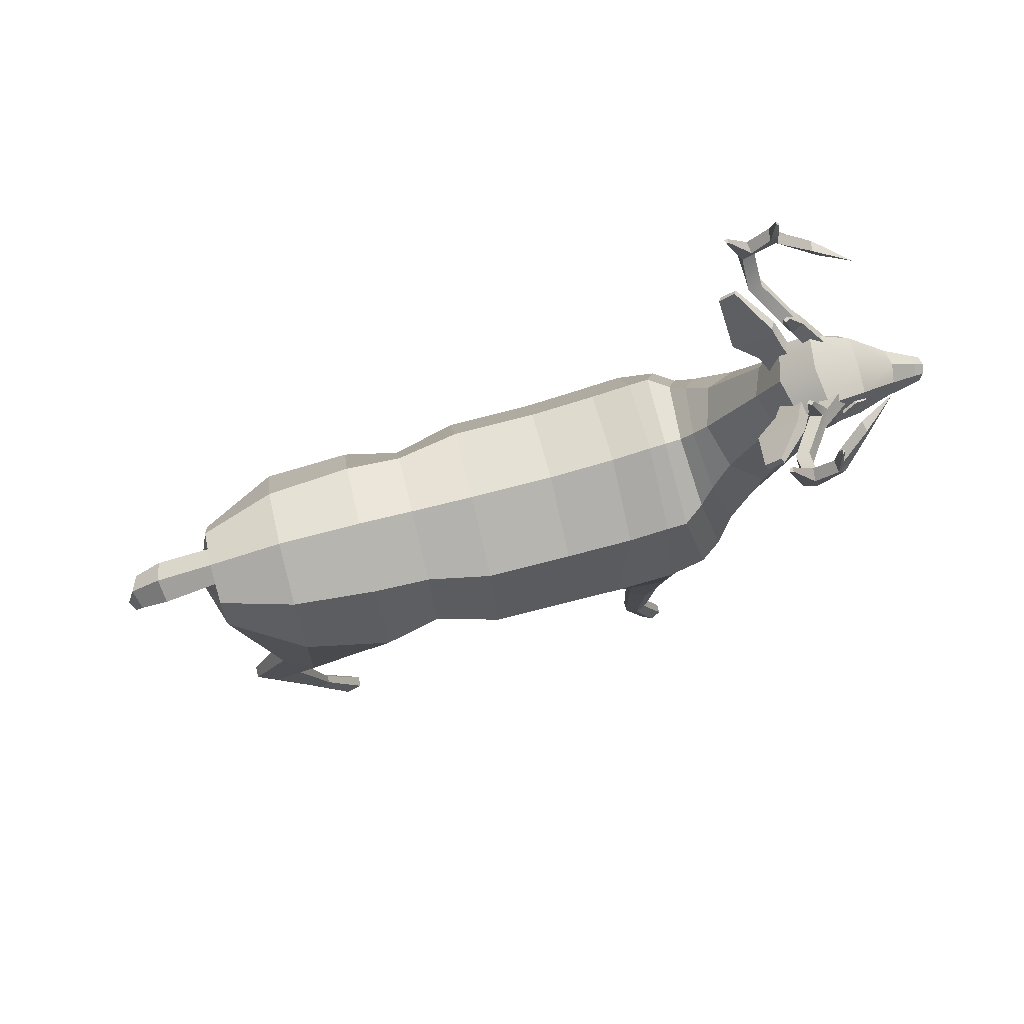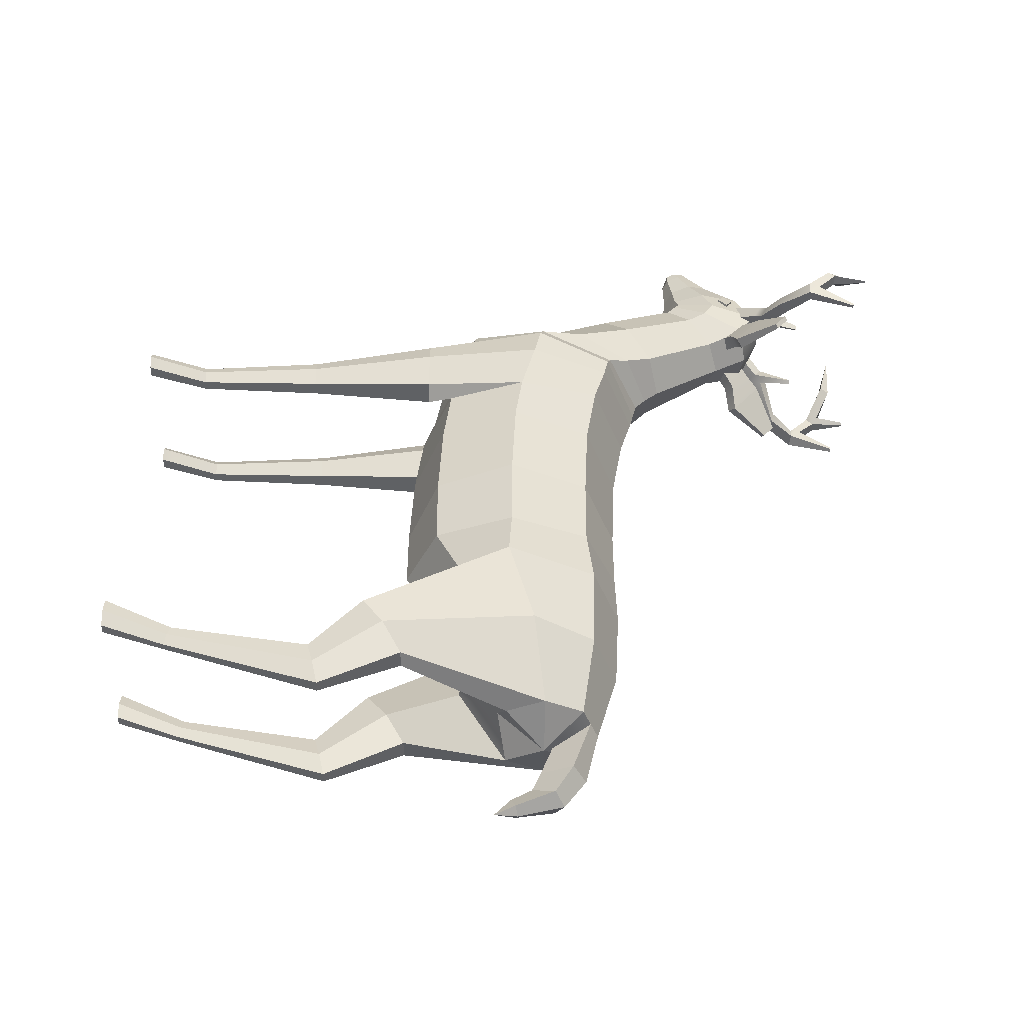
<metadata>
{"format":"obj","ext":"obj","renderer":"f3d","projection":"perspective","resolution":1024,"background":"white","views":[{"elev":76.7,"azim":-103.8,"up":"+Y"},{"elev":-46.0,"azim":89.2,"up":"+Z"}]}
</metadata>
<code>
o deer
v 0.0514 0.4115 0.5613
v 0.06186 0.413 0.5649
v 0.04226 0.4219 0.5832
v 0.05272 0.4235 0.5868
v 0.04705 0.437 0.5627
v 0.05751 0.4386 0.5663
v 0.05619 0.4265 0.5408
v 0.06664 0.4281 0.5444
v -0.0514 0.4115 0.5613
v -0.06186 0.413 0.5649
v -0.04226 0.4219 0.5832
v -0.05272 0.4235 0.5868
v -0.04705 0.437 0.5627
v -0.05751 0.4386 0.5663
v -0.05619 0.4265 0.5408
v -0.06664 0.4281 0.5444
v 0.1297 0.1356 0.08244
v 0 0.1893 0.08244
v 0 -0.1776 0.08244
v 0.1297 -0.1238 0.08244
v 0.1834 0.005882 0.08244
v 0.1315 0.1531 0.1905
v 0 0.2076 0.1905
v 0 -0.1644 0.1905
v 0.1313 -0.1116 0.1775
v 0.1853 0.01747 0.1623
v 0.1834 -0.000555 -0.05595
v 0.1297 0.1292 -0.05595
v 0.1297 -0.1303 -0.05595
v 0 -0.184 -0.05595
v 0 0.1829 -0.05595
v 0.1563 -0.000555 -0.1606
v 0.1105 0.1292 -0.1606
v 0.1105 -0.1303 -0.1606
v 0 -0.184 -0.1606
v 0 0.1829 -0.1606
v 0.1767 -0.005613 -0.2523
v 0.1112 0.1396 -0.2523
v 0.1112 -0.08279 -0.2523
v 0 -0.1289 -0.2523
v 0 0.1857 -0.2523
v 0.1579 0.03646 -0.3923
v 0.09994 0.1364 -0.3923
v 0.04177 -0.08758 -0.3923
v 0 -0.0846 -0.3923
v 0 0.1778 -0.3923
v 0.08899 0.05416 -0.5162
v 0.06293 0.1171 -0.5162
v 0.06293 -0.008767 -0.5162
v 0 -0.02271 -0.4667
v 0 0.1432 -0.5162
v 0.1313 0.1726 0.2549
v 0 0.227 0.2549
v 0 -0.1444 0.2549
v 0.07637 -0.1128 0.2549
v 0.1857 0.04129 0.2549
v 0.1074 0.1868 0.3197
v 0 0.2397 0.3072
v 0 -0.1107 0.3925
v 0.1074 -0.06882 0.38
v 0.1518 0.05899 0.3499
v 0.08998 0.2203 0.3406
v 0 0.2578 0.3275
v 0 0.001776 0.4172
v 0.08998 0.03927 0.4041
v 0.1273 0.1298 0.3724
v 0.06914 0.266 0.3718
v 0 0.2832 0.3495
v 0 0.1663 0.5014
v 0.06914 0.1834 0.4792
v 0.09778 0.2247 0.4255
v 0.05029 0.3873 0.4403
v 0 0.403 0.4199
v 0 0.2959 0.5592
v 0.05029 0.3116 0.5388
v 0.07112 0.3495 0.4896
v 0.05861 0.4769 0.5154
v 0 0.4896 0.5068
v 0 0.3072 0.5655
v 0.05485 0.334 0.5569
v 0.07143 0.3984 0.5361
v 0.04608 0.4489 0.5818
v 0 0.457 0.5818
v 0 0.3064 0.5815
v 0.04313 0.3284 0.5816
v 0.06099 0.3817 0.5817
v 0.02749 0.3923 0.6451
v 0 0.406 0.6481
v 0 0.3121 0.6281
v 0.02749 0.3258 0.631
v 0.03888 0.3591 0.6381
v 0.01766 0.3624 0.6903
v 0 0.3712 0.6922
v 0 0.3109 0.6793
v 0.01766 0.3197 0.6812
v 0.02497 0.341 0.6858
v 0.01448 0.3516 0.7063
v 0 0.3538 0.7103
v 0 0.3185 0.6989
v 0.01448 0.3206 0.7001
v 0.01917 0.3337 0.7028
v 0.06159 0.4516 0.4691
v 0 0.461 0.4532
v 0 0.3023 0.5618
v 0.05764 0.3255 0.5459
v 0.07506 0.3816 0.5075
v 0.1313 0.1797 0.2873
v 0 0.2334 0.2811
v 0 -0.1331 0.3237
v 0.1313 -0.07942 0.3175
v 0.1758 0.05272 0.3162
v 0.09545 -0.1534 0.2076
v 0.1388 -0.1534 0.2076
v 0.1598 -0.1534 0.2617
v 0.07292 -0.1534 0.2617
v 0.1387 -0.1534 0.3119
v 0.1048 -0.1534 0.3119
v 0.1398 -0.3644 0.2469
v 0.1284 -0.3644 0.2739
v 0.1102 -0.3644 0.2739
v 0.09297 -0.3644 0.2469
v 0.1051 -0.3644 0.2178
v 0.1285 -0.3644 0.2178
v 0.1321 -0.5683 0.243
v 0.1245 -0.5683 0.2611
v 0.1122 -0.5683 0.2611
v 0.1007 -0.5683 0.243
v 0.1088 -0.5683 0.2234
v 0.1245 -0.5683 0.2234
v 0.1361 -0.6751 0.2814
v 0.1265 -0.6751 0.2995
v 0.1111 -0.6751 0.2995
v 0.09664 -0.6751 0.2814
v 0.1069 -0.6751 0.2618
v 0.1266 -0.6751 0.2618
v 0.104 -0.2472 -0.3455
v 0.1403 -0.2472 -0.3455
v 0.08312 -0.2123 -0.4019
v 0.1523 -0.2123 -0.4019
v 0.09834 -0.1814 -0.4518
v 0.1309 -0.1814 -0.4518
v 0.1312 -0.333 -0.4369
v 0.1383 -0.3229 -0.4778
v 0.1095 -0.333 -0.4369
v 0.09707 -0.3229 -0.4778
v 0.1061 -0.3139 -0.514
v 0.1256 -0.3139 -0.514
v 0.1256 -0.5603 -0.3967
v 0.1298 -0.5647 -0.4154
v 0.1129 -0.5603 -0.3967
v 0.1056 -0.5647 -0.4154
v 0.1109 -0.5687 -0.4319
v 0.1223 -0.5687 -0.4319
v 0.1291 -0.6752 -0.3405
v 0.1351 -0.6752 -0.3681
v 0.1108 -0.6752 -0.3405
v 0.1003 -0.6752 -0.3681
v 0.108 -0.6752 -0.3925
v 0.1243 -0.6752 -0.3925
v 0 0.05416 -0.5463
v 0.03146 0.1301 -0.5162
v 0 0.06792 -0.5416
v 0 0.0482 -0.5943
v 0 0.1216 -0.6113
v 0.0351 0.1001 -0.6063
v 0 0.03395 -0.6289
v 0 0.08587 -0.6623
v 0.02877 0.07066 -0.6525
v 0 0.000138 -0.6488
v 0 0.01051 -0.6818
v 0.0161 0.007472 -0.6721
v 0 -0.0275 -0.6792
v 0 0.3337 0.7093
v 0.1355 -0.6585 0.2754
v 0.1262 -0.6585 0.2935
v 0.1113 -0.6585 0.2935
v 0.09727 -0.6585 0.2754
v 0.1072 -0.6585 0.2558
v 0.1262 -0.6585 0.2558
v 0.1285 -0.6573 -0.3493
v 0.1111 -0.6573 -0.3493
v 0.1011 -0.658 -0.3755
v 0.1084 -0.6586 -0.3987
v 0.124 -0.6586 -0.3987
v 0.1343 -0.658 -0.3755
v -0.1297 0.1356 0.08244
v -0.1297 -0.1238 0.08244
v -0.1834 0.005882 0.08244
v -0.1315 0.1531 0.1905
v -0.1313 -0.1116 0.1775
v -0.1853 0.01747 0.1623
v -0.1834 -0.000555 -0.05595
v -0.1297 0.1292 -0.05595
v -0.1297 -0.1303 -0.05595
v -0.1563 -0.000555 -0.1606
v -0.1105 0.1292 -0.1606
v -0.1105 -0.1303 -0.1606
v -0.1767 -0.005613 -0.2523
v -0.1112 0.1396 -0.2523
v -0.1112 -0.08279 -0.2523
v -0.1579 0.03646 -0.3923
v -0.09994 0.1364 -0.3923
v -0.04177 -0.08758 -0.3923
v -0.08899 0.05416 -0.5162
v -0.06293 0.1171 -0.5162
v -0.06293 -0.008767 -0.5162
v -0.1313 0.1726 0.2549
v -0.07637 -0.1128 0.2549
v -0.1857 0.04129 0.2549
v -0.1074 0.1868 0.3197
v -0.1074 -0.06882 0.38
v -0.1518 0.05899 0.3499
v -0.08998 0.2203 0.3406
v -0.08998 0.03927 0.4041
v -0.1273 0.1298 0.3724
v -0.06914 0.266 0.3718
v -0.06914 0.1834 0.4792
v -0.09778 0.2247 0.4255
v -0.05029 0.3873 0.4403
v -0.05029 0.3116 0.5388
v -0.07112 0.3495 0.4896
v -0.05861 0.4769 0.5154
v -0.05485 0.334 0.5569
v -0.07143 0.3984 0.5361
v -0.04608 0.4489 0.5818
v -0.04313 0.3284 0.5816
v -0.06099 0.3817 0.5817
v -0.02749 0.3923 0.6451
v -0.02749 0.3258 0.631
v -0.03888 0.3591 0.6381
v -0.01766 0.3624 0.6903
v -0.01766 0.3197 0.6812
v -0.02497 0.341 0.6858
v -0.01448 0.3516 0.7063
v -0.01448 0.3206 0.7001
v -0.01917 0.3337 0.7028
v -0.06159 0.4516 0.4691
v -0.05764 0.3255 0.5459
v -0.07506 0.3816 0.5075
v -0.1313 0.1797 0.2873
v -0.1313 -0.07942 0.3175
v -0.1758 0.05272 0.3162
v -0.09545 -0.1534 0.2076
v -0.1388 -0.1534 0.2076
v -0.1598 -0.1534 0.2617
v -0.07292 -0.1534 0.2617
v -0.1387 -0.1534 0.3119
v -0.1048 -0.1534 0.3119
v -0.1398 -0.3644 0.2469
v -0.1284 -0.3644 0.2739
v -0.1102 -0.3644 0.2739
v -0.09297 -0.3644 0.2469
v -0.1051 -0.3644 0.2178
v -0.1285 -0.3644 0.2178
v -0.1321 -0.5683 0.243
v -0.1245 -0.5683 0.2611
v -0.1122 -0.5683 0.2611
v -0.1007 -0.5683 0.243
v -0.1088 -0.5683 0.2234
v -0.1245 -0.5683 0.2234
v -0.1361 -0.6751 0.2814
v -0.1265 -0.6751 0.2995
v -0.1111 -0.6751 0.2995
v -0.09664 -0.6751 0.2814
v -0.1069 -0.6751 0.2618
v -0.1266 -0.6751 0.2618
v -0.104 -0.2472 -0.3455
v -0.1403 -0.2472 -0.3455
v -0.08312 -0.2123 -0.4019
v -0.1523 -0.2123 -0.4019
v -0.09834 -0.1814 -0.4518
v -0.1309 -0.1814 -0.4518
v -0.1312 -0.333 -0.4369
v -0.1383 -0.3229 -0.4778
v -0.1095 -0.333 -0.4369
v -0.09707 -0.3229 -0.4778
v -0.1061 -0.3139 -0.514
v -0.1256 -0.3139 -0.514
v -0.1256 -0.5603 -0.3967
v -0.1298 -0.5647 -0.4154
v -0.1129 -0.5603 -0.3967
v -0.1056 -0.5647 -0.4154
v -0.1109 -0.5687 -0.4319
v -0.1223 -0.5687 -0.4319
v -0.1291 -0.6752 -0.3405
v -0.1351 -0.6752 -0.3681
v -0.1108 -0.6752 -0.3405
v -0.1003 -0.6752 -0.3681
v -0.108 -0.6752 -0.3925
v -0.1243 -0.6752 -0.3925
v -0.03146 0.1301 -0.5162
v -0.0351 0.1001 -0.6063
v -0.02877 0.07066 -0.6525
v -0.0161 0.007472 -0.6721
v -0.1355 -0.6585 0.2754
v -0.1262 -0.6585 0.2935
v -0.1113 -0.6585 0.2935
v -0.09727 -0.6585 0.2754
v -0.1072 -0.6585 0.2558
v -0.1262 -0.6585 0.2558
v -0.1285 -0.6573 -0.3493
v -0.1111 -0.6573 -0.3493
v -0.1011 -0.658 -0.3755
v -0.1084 -0.6586 -0.3987
v -0.124 -0.6586 -0.3987
v -0.1343 -0.658 -0.3755
v 0.03432 0.4601 0.5463
v 0.05428 0.4433 0.5499
v 0.08273 0.5131 0.4921
v 0.09901 0.4994 0.495
v 0.07666 0.5022 0.4746
v 0.09295 0.4885 0.4776
v 0.02688 0.4466 0.5249
v 0.04685 0.4298 0.5285
v 0.1395 0.5322 0.4524
v 0.1558 0.5185 0.4553
v 0.1561 0.5143 0.4342
v 0.1398 0.528 0.4313
v 0.1807 0.5725 0.4475
v 0.2013 0.5687 0.4428
v 0.1962 0.5671 0.422
v 0.1756 0.5709 0.4267
v 0.1781 0.6067 0.479
v 0.1972 0.6079 0.4819
v 0.1988 0.6193 0.4694
v 0.1798 0.6181 0.4676
v 0.1344 0.6362 0.5265
v 0.1509 0.6339 0.5301
v 0.1548 0.6479 0.5211
v 0.1383 0.6502 0.5175
v 0.1085 0.6491 0.5731
v 0.0716 0.5032 0.505
v 0.08882 0.4887 0.5081
v 0.0824 0.4771 0.4896
v 0.06518 0.4916 0.4865
v 0.06449 0.5579 0.4689
v 0.06876 0.5579 0.4757
v 0.07366 0.5579 0.4714
v 0.06963 0.5579 0.465
v 0.1798 0.5849 0.4589
v 0.1998 0.5829 0.457
v 0.1972 0.586 0.4381
v 0.1771 0.588 0.44
v 0.1812 0.6476 0.3947
v 0.1879 0.6476 0.3931
v 0.1816 0.6476 0.399
v 0.1882 0.6476 0.3984
v 0.1674 0.6139 0.4906
v 0.1837 0.6155 0.496
v 0.187 0.627 0.4787
v 0.1696 0.6259 0.4759
v 0.183 0.6786 0.4699
v 0.1865 0.6786 0.4704
v 0.1802 0.6786 0.4735
v 0.1836 0.6786 0.4741
v -0.03432 0.4601 0.5463
v -0.05428 0.4433 0.5499
v -0.08273 0.5131 0.4921
v -0.09901 0.4994 0.495
v -0.07666 0.5022 0.4746
v -0.09295 0.4885 0.4776
v -0.02688 0.4466 0.5249
v -0.04685 0.4298 0.5285
v -0.1395 0.5322 0.4524
v -0.1558 0.5185 0.4553
v -0.1561 0.5143 0.4342
v -0.1398 0.528 0.4313
v -0.1807 0.5725 0.4475
v -0.2013 0.5687 0.4428
v -0.1962 0.5671 0.422
v -0.1756 0.5709 0.4267
v -0.1781 0.6067 0.479
v -0.1972 0.6079 0.4819
v -0.1988 0.6193 0.4694
v -0.1798 0.6181 0.4676
v -0.1344 0.6362 0.5265
v -0.1509 0.6339 0.5301
v -0.1548 0.6479 0.5211
v -0.1383 0.6502 0.5175
v -0.1085 0.6491 0.5731
v -0.0716 0.5032 0.505
v -0.08882 0.4887 0.5081
v -0.0824 0.4771 0.4896
v -0.06518 0.4916 0.4865
v -0.06449 0.5579 0.4689
v -0.06876 0.5579 0.4757
v -0.07366 0.5579 0.4714
v -0.06963 0.5579 0.465
v -0.1798 0.5849 0.4589
v -0.1998 0.5829 0.457
v -0.1972 0.586 0.4381
v -0.1771 0.588 0.44
v -0.1812 0.6476 0.3947
v -0.1879 0.6476 0.3931
v -0.1816 0.6476 0.399
v -0.1882 0.6476 0.3984
v -0.1674 0.6139 0.4906
v -0.1837 0.6155 0.496
v -0.187 0.627 0.4787
v -0.1696 0.6259 0.4759
v -0.183 0.6786 0.4699
v -0.1865 0.6786 0.4704
v -0.1802 0.6786 0.4735
v -0.1836 0.6786 0.4741
v 0.01926 0.4435 0.4916
v 0.03662 0.4311 0.5017
v 0.05034 0.4696 0.4702
v 0.06771 0.4572 0.4803
v 0.05034 0.4407 0.4347
v 0.06771 0.4283 0.4448
v 0.01926 0.4145 0.456
v 0.03662 0.4021 0.4661
v 0.07717 0.4938 0.4567
v 0.09202 0.4832 0.4653
v 0.09266 0.4351 0.4063
v 0.07781 0.4457 0.3976
v 0.1378 0.5279 0.4087
v 0.1443 0.5233 0.4125
v 0.1443 0.504 0.3888
v 0.1378 0.5086 0.385
v -0.01926 0.4435 0.4916
v -0.03662 0.4311 0.5017
v -0.05034 0.4696 0.4702
v -0.06771 0.4572 0.4803
v -0.05034 0.4407 0.4347
v -0.06771 0.4283 0.4448
v -0.01926 0.4145 0.456
v -0.03662 0.4021 0.4661
v -0.07717 0.4938 0.4567
v -0.09202 0.4832 0.4653
v -0.09266 0.4351 0.4063
v -0.07781 0.4457 0.3976
v -0.1378 0.5279 0.4087
v -0.1443 0.5233 0.4125
v -0.1443 0.504 0.3888
v -0.1378 0.5086 0.385
f 1 2 4 3
f 3 4 6 5
f 5 6 8 7
f 7 8 2 1
f 2 8 6 4
f 9 11 12 10
f 11 13 14 12
f 13 15 16 14
f 15 9 10 16
f 10 12 14 16
f 17 18 23 22
f 19 20 25 24
f 20 21 26 25
f 21 17 22 26
f 100 173 99
f 17 21 27 28
f 21 20 29 27
f 20 19 30 29
f 18 17 28 31
f 28 27 32 33
f 27 29 34 32
f 29 30 35 34
f 31 28 33 36
f 33 32 37 38
f 32 34 39 37
f 34 35 40 39
f 36 33 38 41
f 38 37 42 43
f 155 154 156 157 158 159
f 39 40 45 44
f 41 38 43 46
f 43 42 47 48
f 44 45 50 49
f 46 43 48 161 51
f 22 23 53 52
f 24 25 55 54
f 26 22 52 56
f 107 108 58 57
f 109 110 60 59
f 110 111 61 60
f 111 107 57 61
f 57 58 63 62
f 59 60 65 64
f 60 61 66 65
f 61 57 62 66
f 62 63 68 67
f 64 65 70 69
f 65 66 71 70
f 66 62 67 71
f 67 68 73 72
f 69 70 75 74
f 70 71 76 75
f 71 67 72 76
f 102 103 78 77
f 104 105 80 79
f 105 106 81 80
f 106 102 77 81
f 77 78 83 82
f 79 80 85 84
f 80 81 86 85
f 81 77 82 86
f 82 83 88 87
f 84 85 90 89
f 85 86 91 90
f 86 82 87 91
f 87 88 93 92
f 89 90 95 94
f 90 91 96 95
f 91 87 92 96
f 92 93 98 97
f 94 95 100 99
f 95 96 101 100
f 96 92 97 101
f 72 73 103 102
f 74 75 105 104
f 75 76 106 105
f 76 72 102 106
f 52 53 108 107
f 54 55 110 109
f 130 131 132 133 134 135
f 56 52 107 111
f 25 26 113 112
f 26 56 114 113
f 55 25 112 115
f 56 111 116 114
f 111 110 117 116
f 110 55 115 117
f 114 116 119 118
f 116 117 120 119
f 117 115 121 120
f 115 112 122 121
f 112 113 123 122
f 113 114 118 123
f 118 119 125 124
f 119 120 126 125
f 120 121 127 126
f 121 122 128 127
f 122 123 129 128
f 123 118 124 129
f 174 175 131 130
f 175 176 132 131
f 176 177 133 132
f 177 178 134 133
f 178 179 135 134
f 179 174 130 135
f 37 39 136 137
f 39 44 138 136
f 42 37 137 139
f 44 49 140 138
f 49 47 141 140
f 47 42 139 141
f 139 137 142 143
f 137 136 144 142
f 136 138 145 144
f 138 140 146 145
f 140 141 147 146
f 141 139 143 147
f 143 142 148 149
f 142 144 150 148
f 144 145 151 150
f 145 146 152 151
f 146 147 153 152
f 147 143 149 153
f 185 180 154 155
f 180 181 156 154
f 181 182 157 156
f 182 183 158 157
f 183 184 159 158
f 184 185 155 159
f 160 49 50
f 48 47 160
f 160 47 49
f 48 160 162 161
f 51 161 165 164
f 161 162 163 165
f 164 165 168 167
f 165 163 166 168
f 167 168 171 170
f 168 166 169 171
f 171 172 170
f 169 172 171
f 97 173 101
f 97 98 173
f 101 173 100
f 124 125 175 174
f 125 126 176 175
f 126 127 177 176
f 127 128 178 177
f 128 129 179 178
f 129 124 174 179
f 148 150 181 180
f 150 151 182 181
f 151 152 183 182
f 152 153 184 183
f 153 149 185 184
f 149 148 180 185
f 186 189 23 18
f 19 24 190 187
f 187 190 191 188
f 188 191 189 186
f 235 99 173
f 186 193 192 188
f 188 192 194 187
f 187 194 30 19
f 18 31 193 186
f 193 196 195 192
f 192 195 197 194
f 194 197 35 30
f 31 36 196 193
f 196 199 198 195
f 195 198 200 197
f 197 200 40 35
f 36 41 199 196
f 199 202 201 198
f 286 290 289 288 287 285
f 200 203 45 40
f 41 46 202 199
f 202 205 204 201
f 203 206 50 45
f 46 51 291 205 202
f 189 207 53 23
f 24 54 208 190
f 191 209 207 189
f 240 210 58 108
f 109 59 211 241
f 241 211 212 242
f 242 212 210 240
f 210 213 63 58
f 59 64 214 211
f 211 214 215 212
f 212 215 213 210
f 213 216 68 63
f 64 69 217 214
f 214 217 218 215
f 215 218 216 213
f 216 219 73 68
f 69 74 220 217
f 217 220 221 218
f 218 221 219 216
f 237 222 78 103
f 104 79 223 238
f 238 223 224 239
f 239 224 222 237
f 222 225 83 78
f 79 84 226 223
f 223 226 227 224
f 224 227 225 222
f 225 228 88 83
f 84 89 229 226
f 226 229 230 227
f 227 230 228 225
f 228 231 93 88
f 89 94 232 229
f 229 232 233 230
f 230 233 231 228
f 231 234 98 93
f 94 99 235 232
f 232 235 236 233
f 233 236 234 231
f 219 237 103 73
f 74 104 238 220
f 220 238 239 221
f 221 239 237 219
f 207 240 108 53
f 54 109 241 208
f 261 266 265 264 263 262
f 209 242 240 207
f 190 243 244 191
f 191 244 245 209
f 208 246 243 190
f 209 245 247 242
f 242 247 248 241
f 241 248 246 208
f 245 249 250 247
f 247 250 251 248
f 248 251 252 246
f 246 252 253 243
f 243 253 254 244
f 244 254 249 245
f 249 255 256 250
f 250 256 257 251
f 251 257 258 252
f 252 258 259 253
f 253 259 260 254
f 254 260 255 249
f 295 261 262 296
f 296 262 263 297
f 297 263 264 298
f 298 264 265 299
f 299 265 266 300
f 300 266 261 295
f 198 268 267 200
f 200 267 269 203
f 201 270 268 198
f 203 269 271 206
f 206 271 272 204
f 204 272 270 201
f 270 274 273 268
f 268 273 275 267
f 267 275 276 269
f 269 276 277 271
f 271 277 278 272
f 272 278 274 270
f 274 280 279 273
f 273 279 281 275
f 275 281 282 276
f 276 282 283 277
f 277 283 284 278
f 278 284 280 274
f 306 286 285 301
f 301 285 287 302
f 302 287 288 303
f 303 288 289 304
f 304 289 290 305
f 305 290 286 306
f 160 50 206
f 205 160 204
f 160 206 204
f 205 291 162 160
f 51 164 292 291
f 291 292 163 162
f 164 167 293 292
f 292 293 166 163
f 167 170 294 293
f 293 294 169 166
f 294 170 172
f 169 294 172
f 234 236 173
f 234 173 98
f 236 235 173
f 255 295 296 256
f 256 296 297 257
f 257 297 298 258
f 258 298 299 259
f 259 299 300 260
f 260 300 295 255
f 279 301 302 281
f 281 302 303 282
f 282 303 304 283
f 283 304 305 284
f 284 305 306 280
f 280 306 301 279
f 332 333 310 309
f 311 312 334 335
f 313 314 308 307
f 333 334 312 310
f 336 337 338 339
f 309 310 316 315
f 310 312 317 316
f 312 311 318 317
f 311 309 315 318
f 315 316 320 319
f 316 317 321 320
f 317 318 322 321
f 318 315 319 322
f 340 341 324 323
f 341 342 325 324
f 342 343 326 325
f 343 340 323 326
f 348 349 328 327
f 349 350 329 328
f 350 351 330 329
f 351 348 327 330
f 327 328 331
f 328 329 331
f 329 330 331
f 330 327 331
f 307 308 333 332
f 308 314 334 333
f 335 334 314 313
f 313 307 332 335
f 335 332 337 336
f 332 309 338 337
f 309 311 339 338
f 311 335 336 339
f 319 320 341 340
f 320 321 342 341
f 345 344 346 347
f 322 319 340 343
f 321 322 344 345
f 322 343 346 344
f 343 342 347 346
f 342 321 345 347
f 323 324 349 348
f 324 325 350 349
f 353 352 354 355
f 326 323 348 351
f 325 326 352 353
f 326 351 354 352
f 351 350 355 354
f 350 325 353 355
f 381 358 359 382
f 360 384 383 361
f 362 356 357 363
f 382 359 361 383
f 385 388 387 386
f 358 364 365 359
f 359 365 366 361
f 361 366 367 360
f 360 367 364 358
f 364 368 369 365
f 365 369 370 366
f 366 370 371 367
f 367 371 368 364
f 389 372 373 390
f 390 373 374 391
f 391 374 375 392
f 392 375 372 389
f 397 376 377 398
f 398 377 378 399
f 399 378 379 400
f 400 379 376 397
f 376 380 377
f 377 380 378
f 378 380 379
f 379 380 376
f 356 381 382 357
f 357 382 383 363
f 384 362 363 383
f 362 384 381 356
f 384 385 386 381
f 381 386 387 358
f 358 387 388 360
f 360 388 385 384
f 368 389 390 369
f 369 390 391 370
f 394 396 395 393
f 371 392 389 368
f 370 394 393 371
f 371 393 395 392
f 392 395 396 391
f 391 396 394 370
f 372 397 398 373
f 373 398 399 374
f 402 404 403 401
f 375 400 397 372
f 374 402 401 375
f 375 401 403 400
f 400 403 404 399
f 399 404 402 374
f 405 406 408 407
f 417 418 419 420
f 409 410 412 411
f 406 412 410 408
f 411 405 407 409
f 407 408 414 413
f 408 410 415 414
f 410 409 416 415
f 409 407 413 416
f 413 414 418 417
f 414 415 419 418
f 415 416 420 419
f 416 413 417 420
f 421 423 424 422
f 433 436 435 434
f 425 427 428 426
f 422 424 426 428
f 427 425 423 421
f 423 429 430 424
f 424 430 431 426
f 426 431 432 425
f 425 432 429 423
f 429 433 434 430
f 430 434 435 431
f 431 435 436 432
f 432 436 433 429

</code>
